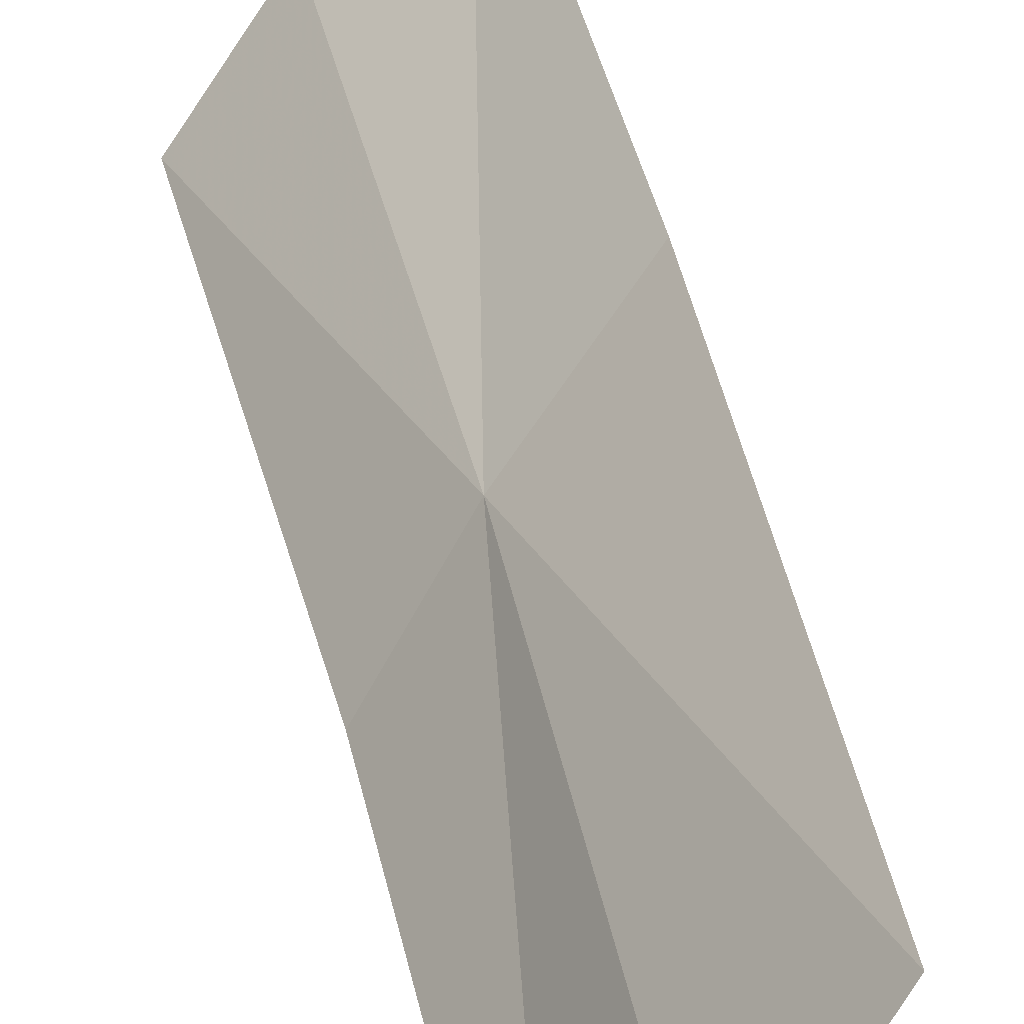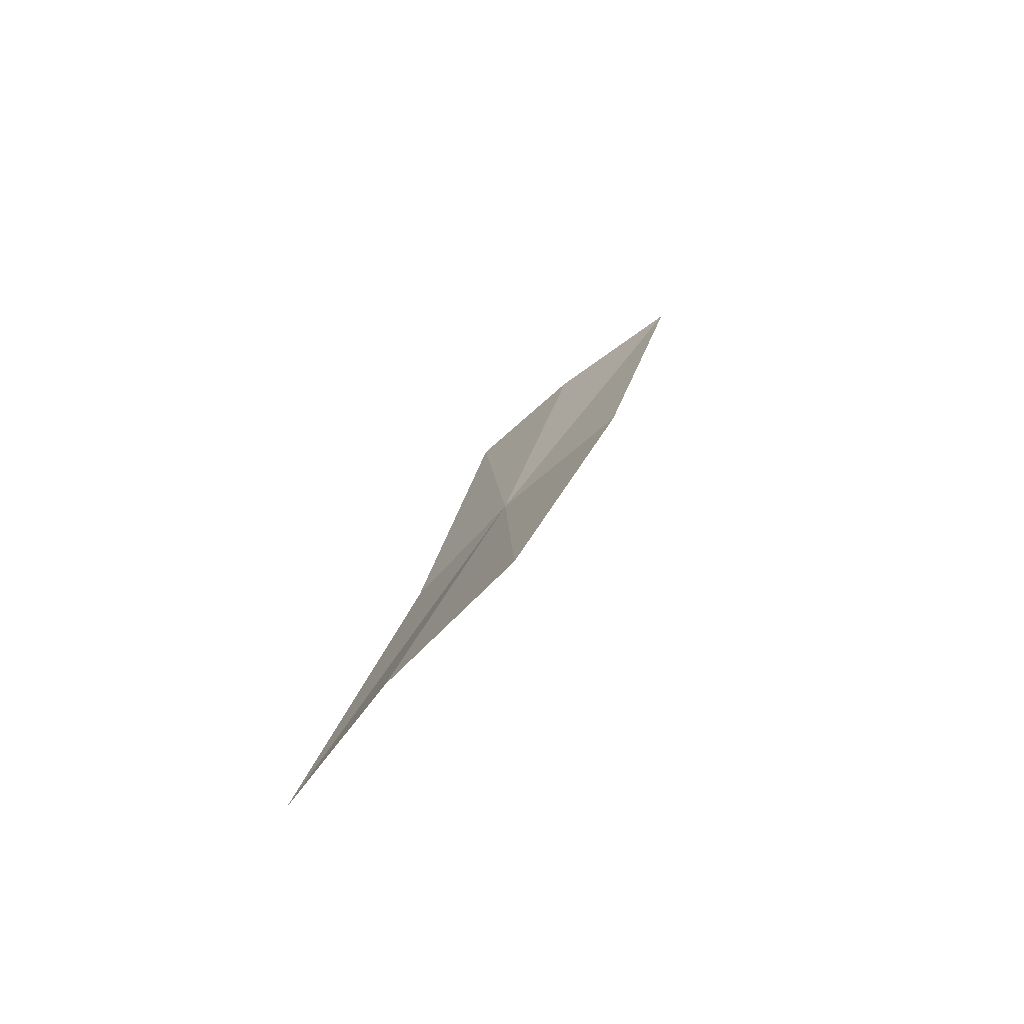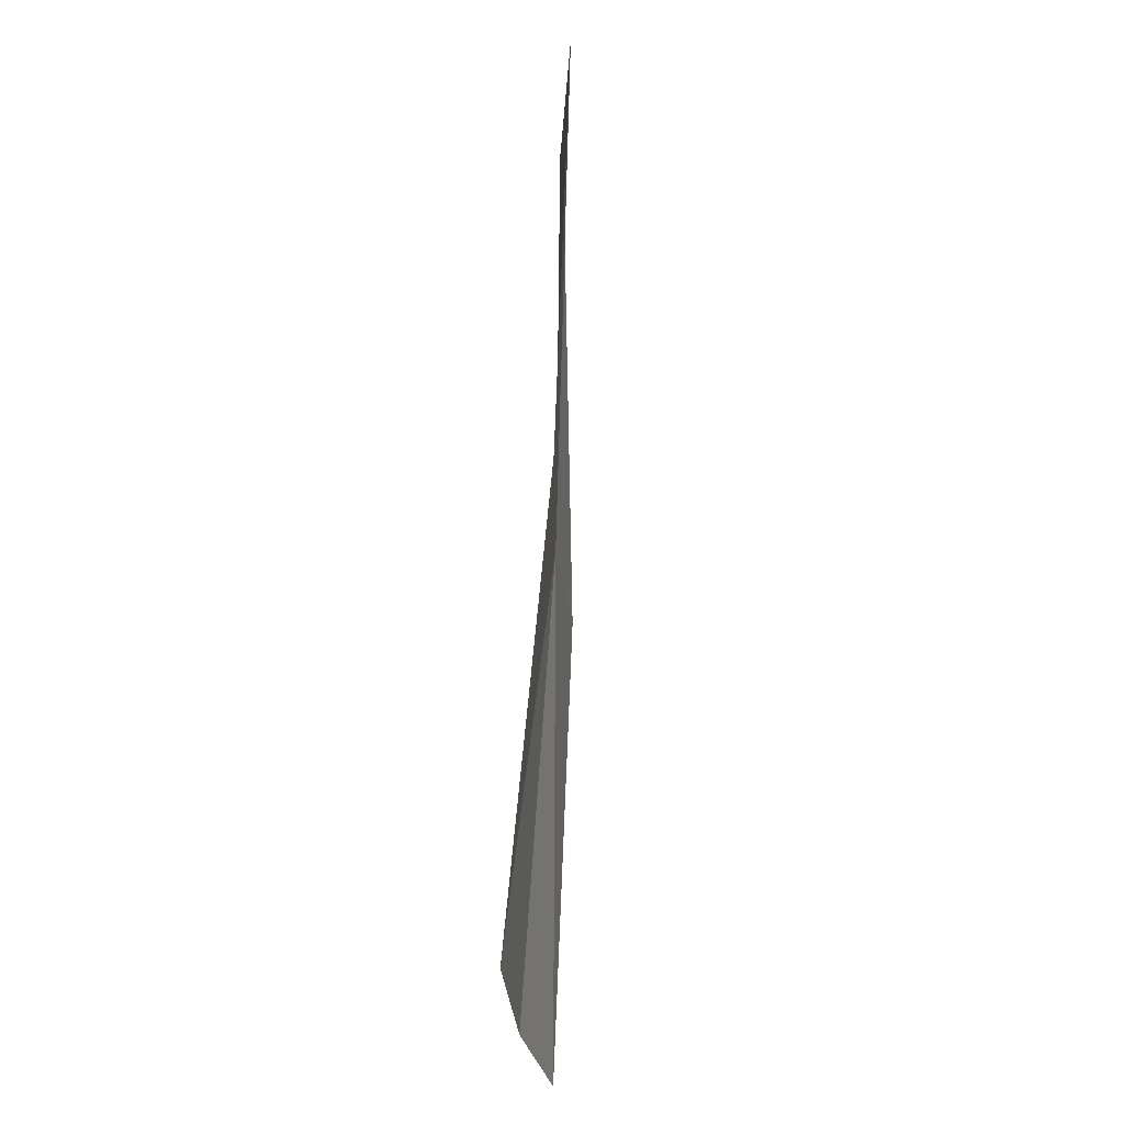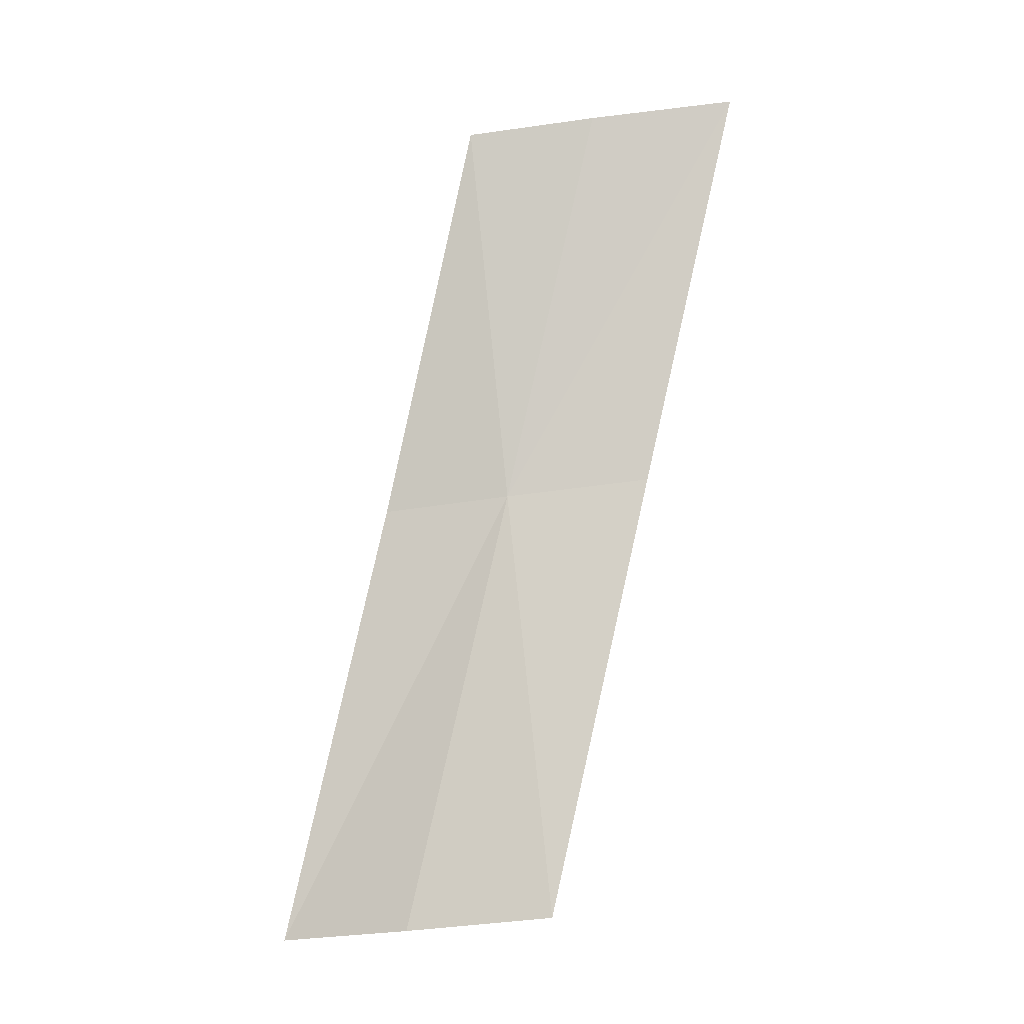
<metadata>
{"format":"obj","ext":"obj","renderer":"f3d","projection":"perspective","resolution":1024,"background":"white","views":[{"elev":36.6,"azim":156.7,"up":"+Y"},{"elev":-75.1,"azim":171.8,"up":"+Z"},{"elev":-28.6,"azim":-136.5,"up":"+Z"},{"elev":-6.2,"azim":137.1,"up":"+Z"}]}
</metadata>
<code>
v -633.6 -334.1 -85.88
v -633.3 -334.6 -85.94
v -632.9 -334.9 -87.9
v -633.2 -334.3 -87.84
v -633.5 -334.3 -84.14
v -633.9 -333.8 -84.08
v -634 -333.7 -85.8
v -633.6 -333.8 -87.77
v -634.4 -333.4 -83.99
f 1 2 3
f 1 3 4
f 1 5 2
f 1 6 5
f 1 8 7
f 1 4 8
f 1 9 6
f 1 7 9

</code>
